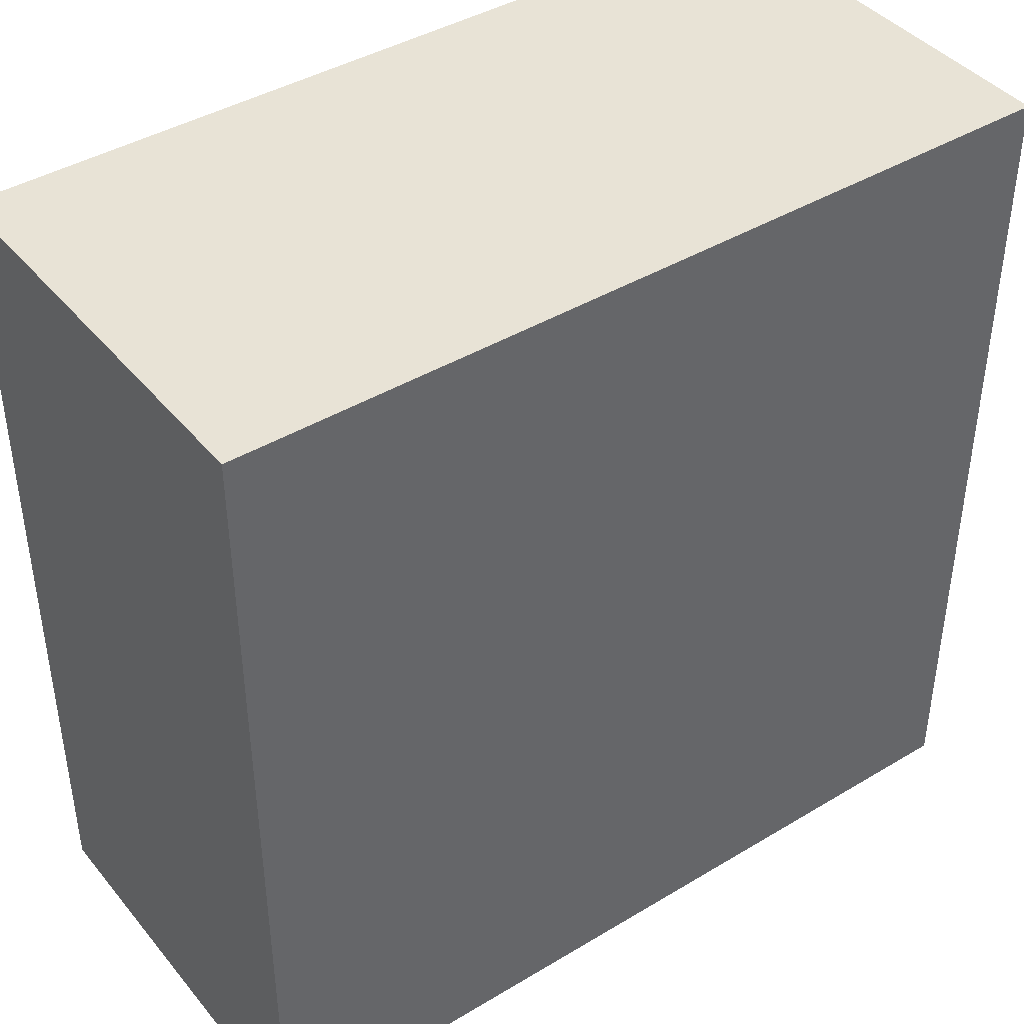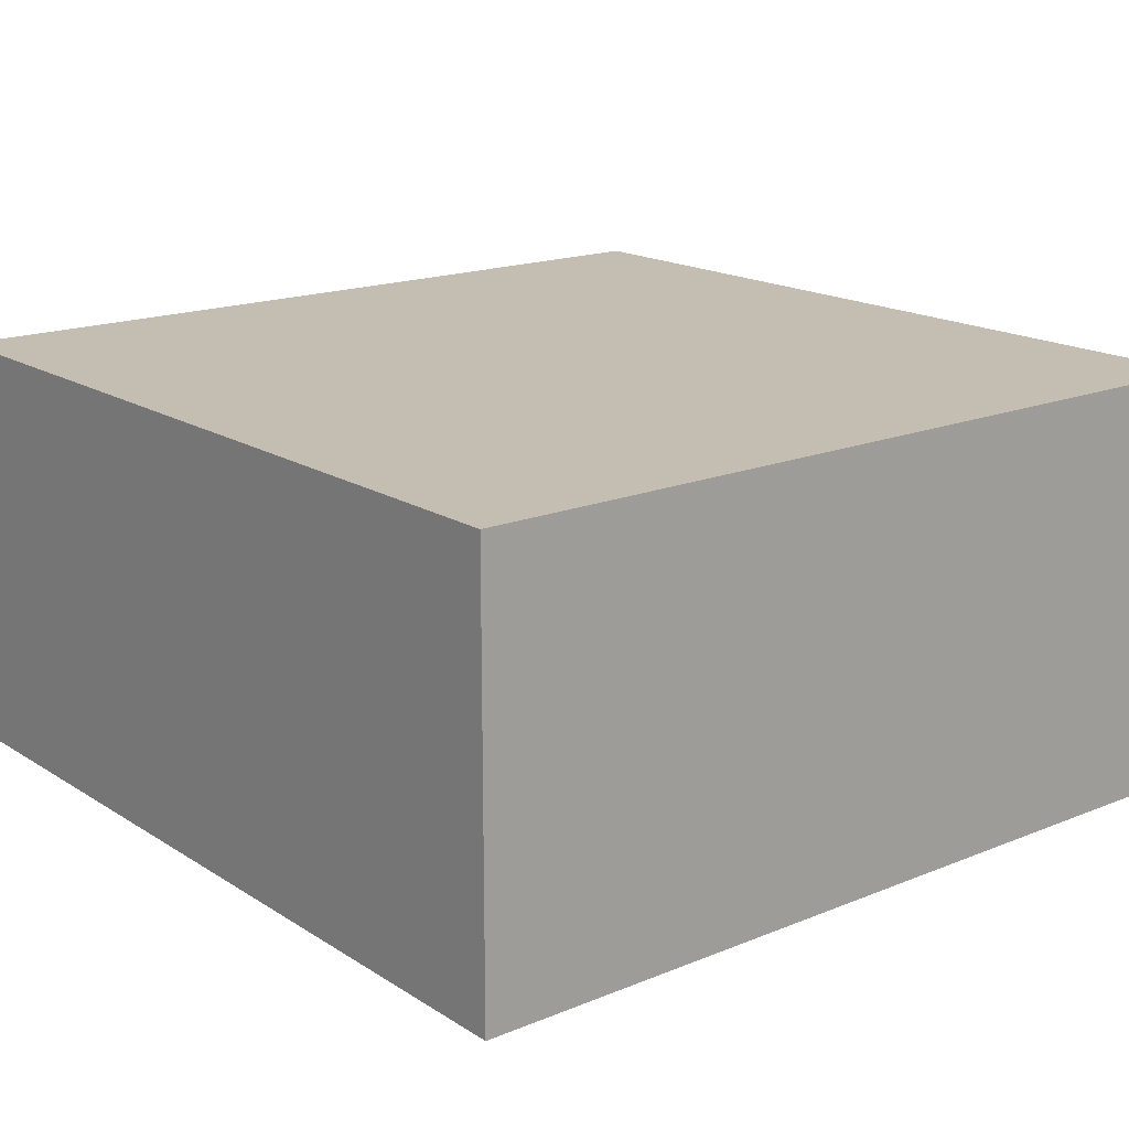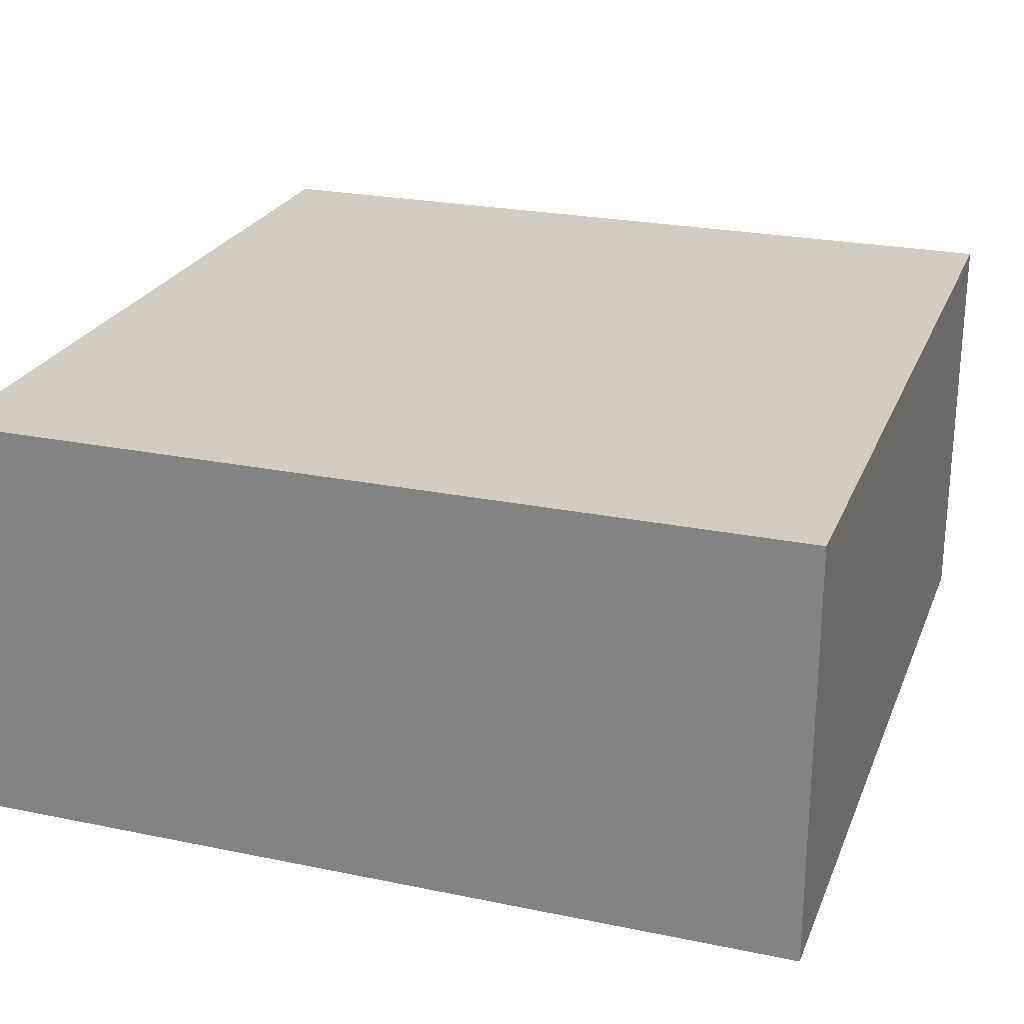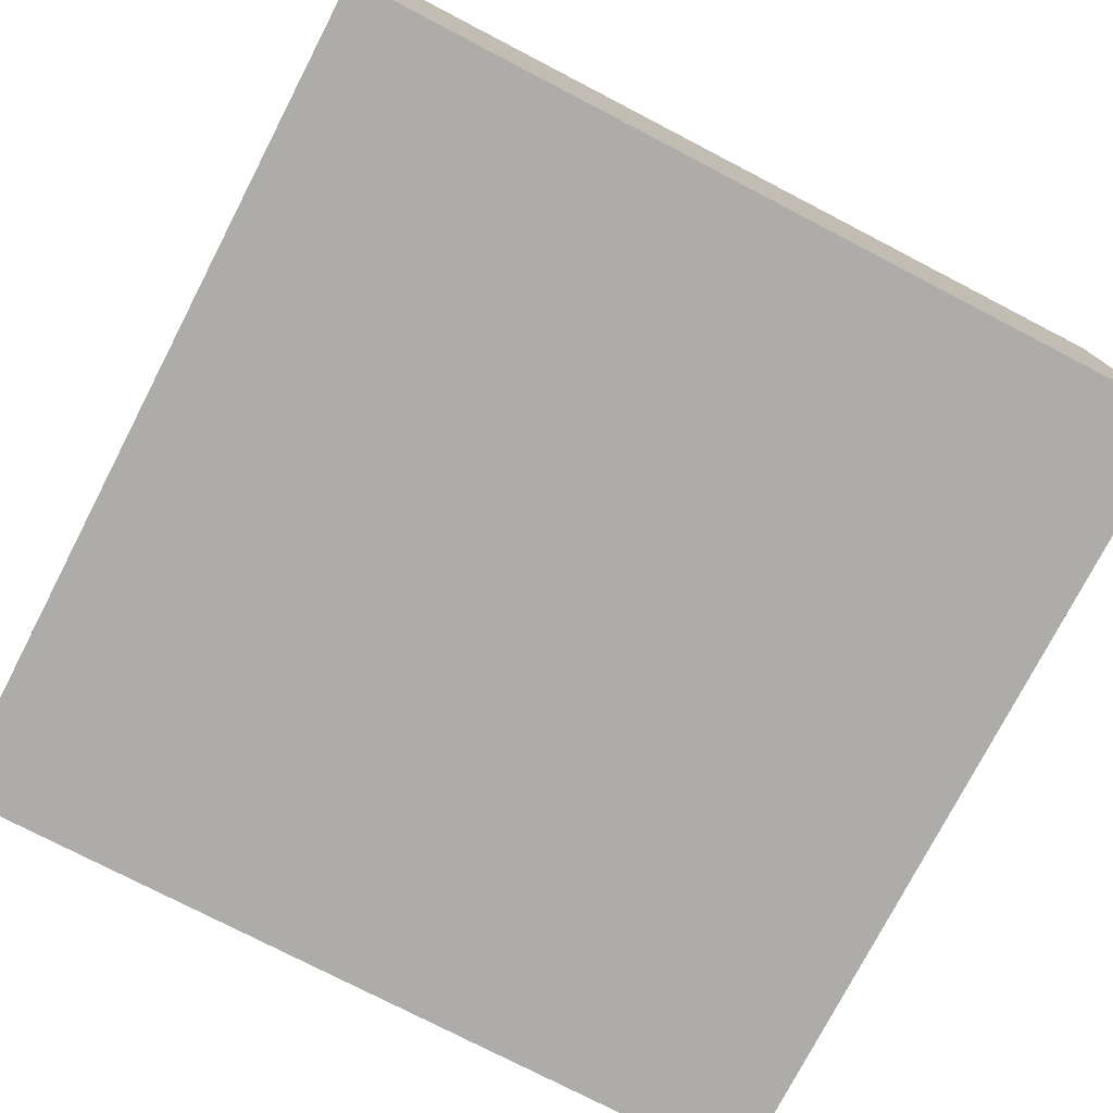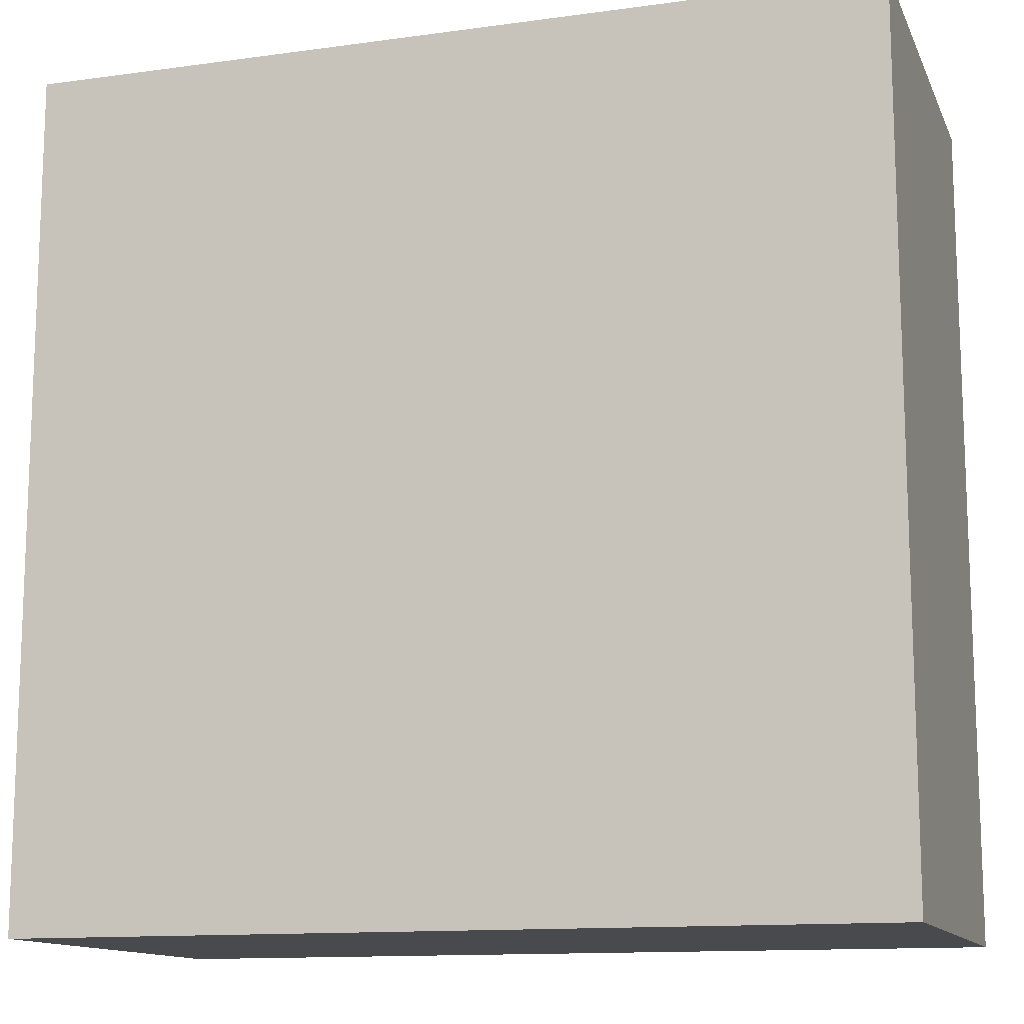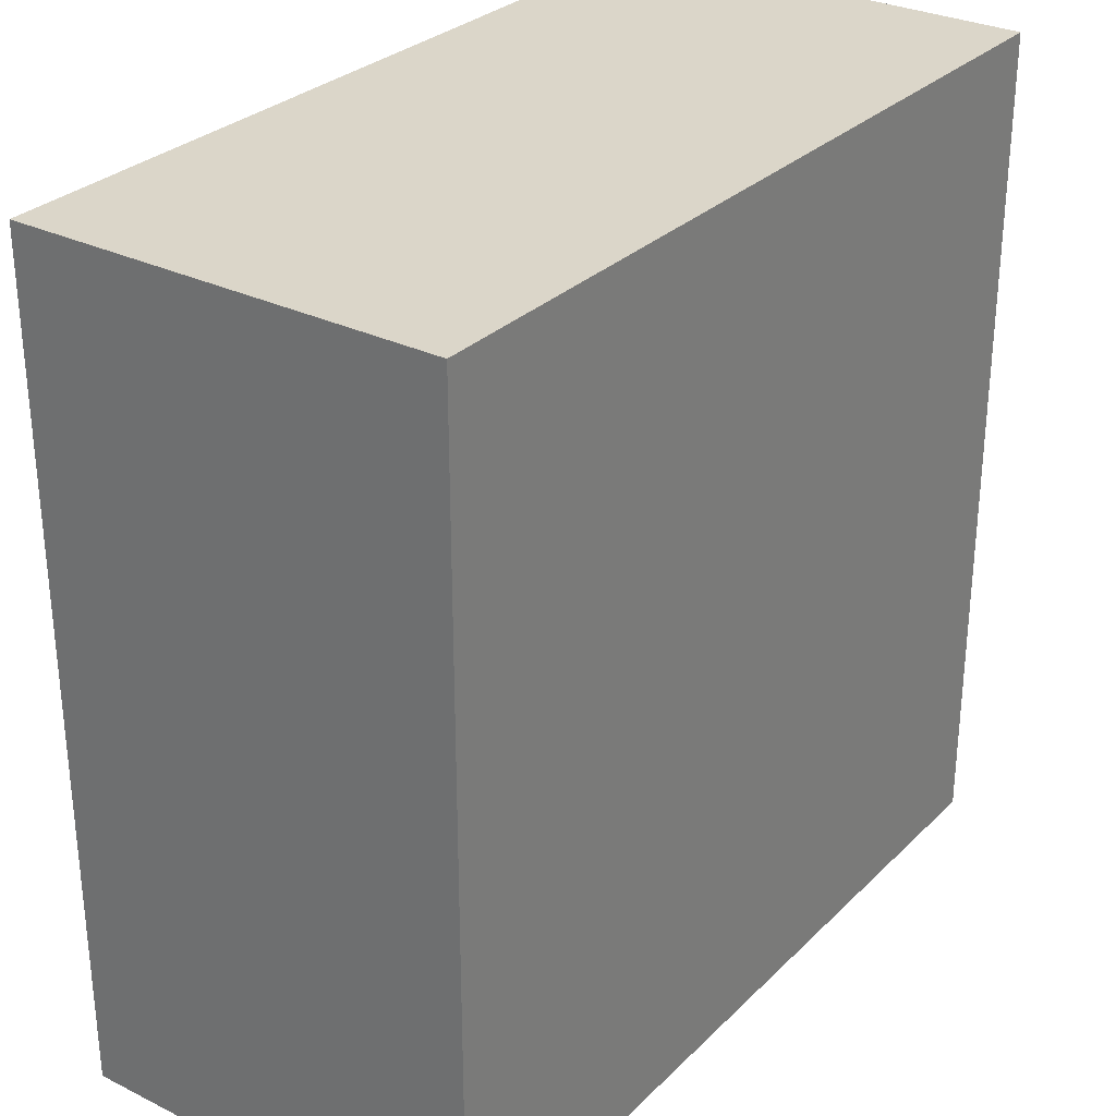
<metadata>
{"format":"obj","ext":"obj","renderer":"f3d","projection":"perspective","resolution":1024,"background":"white","views":[{"elev":41.8,"azim":144.1,"up":"+Y"},{"elev":17.2,"azim":51.0,"up":"+Z"},{"elev":24.4,"azim":-71.3,"up":"+Z"},{"elev":-76.7,"azim":-27.4,"up":"+Z"},{"elev":-12.9,"azim":-162.5,"up":"+Y"},{"elev":29.7,"azim":125.8,"up":"+Y"}]}
</metadata>
<code>
o beam_2x2x1
v -1 -1 0.5
v 1 -1 0.5
v 1 1 0.5
v -1 -1 0.5
v 1 1 0.5
v -1 1 0.5
v 1 -1 -0.5
v -1 -1 -0.5
v -1 1 -0.5
v 1 -1 -0.5
v -1 1 -0.5
v 1 1 -0.5
v -1 1 0.5
v 1 1 0.5
v 1 1 -0.5
v -1 1 0.5
v 1 1 -0.5
v -1 1 -0.5
v -1 -1 -0.5
v 1 -1 -0.5
v 1 -1 0.5
v -1 -1 -0.5
v 1 -1 0.5
v -1 -1 0.5
v -1 -1 -0.5
v -1 -1 0.5
v -1 1 0.5
v -1 -1 -0.5
v -1 1 0.5
v -1 1 -0.5
v 1 -1 0.5
v 1 -1 -0.5
v 1 1 -0.5
v 1 -1 0.5
v 1 1 -0.5
v 1 1 0.5
f 1 2 3
f 4 5 6
f 7 8 9
f 10 11 12
f 13 14 15
f 16 17 18
f 19 20 21
f 22 23 24
f 25 26 27
f 28 29 30
f 31 32 33
f 34 35 36

</code>
